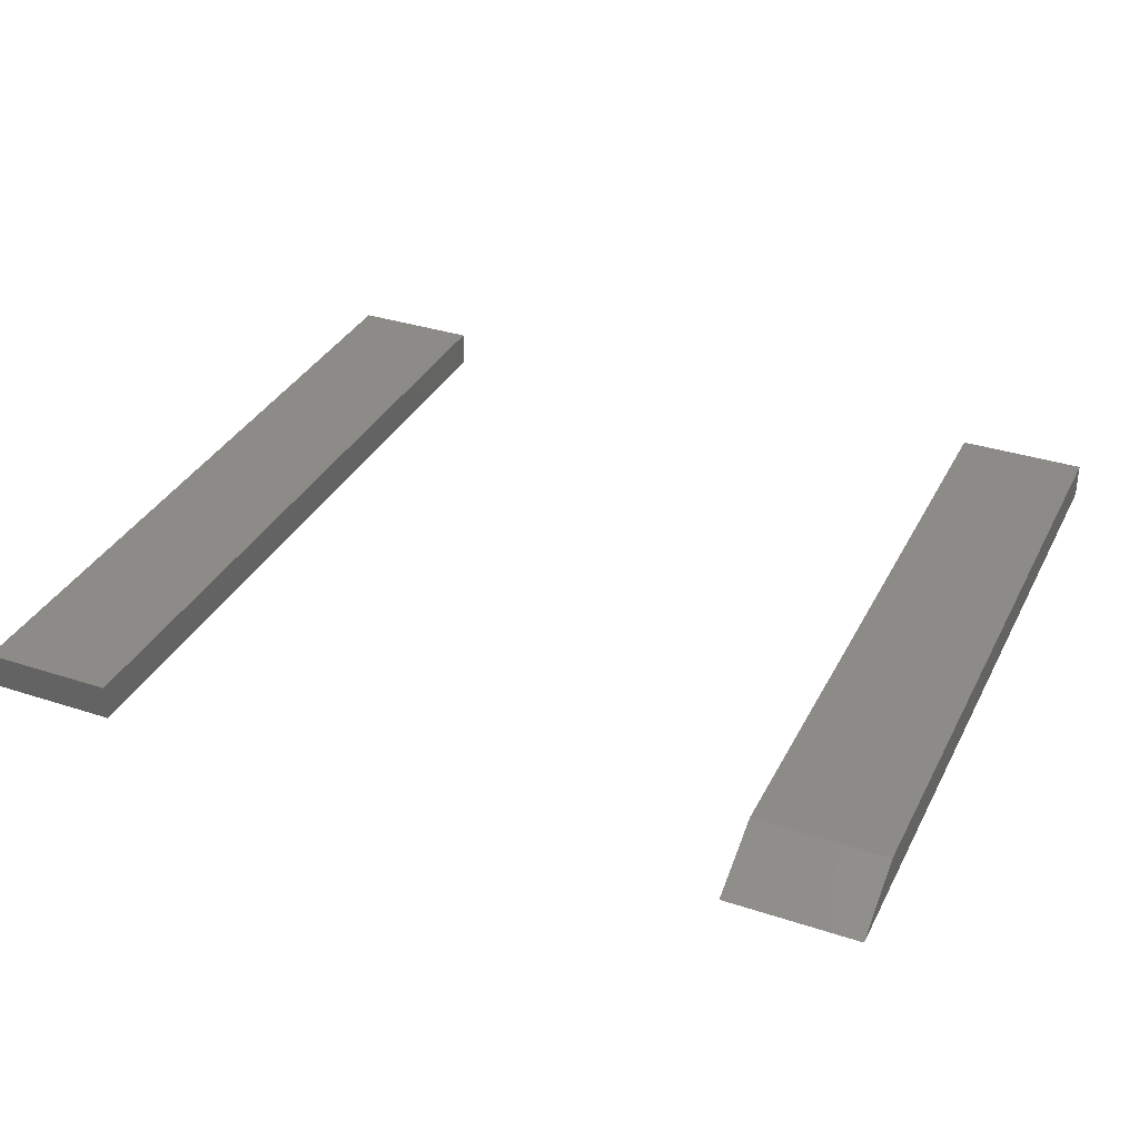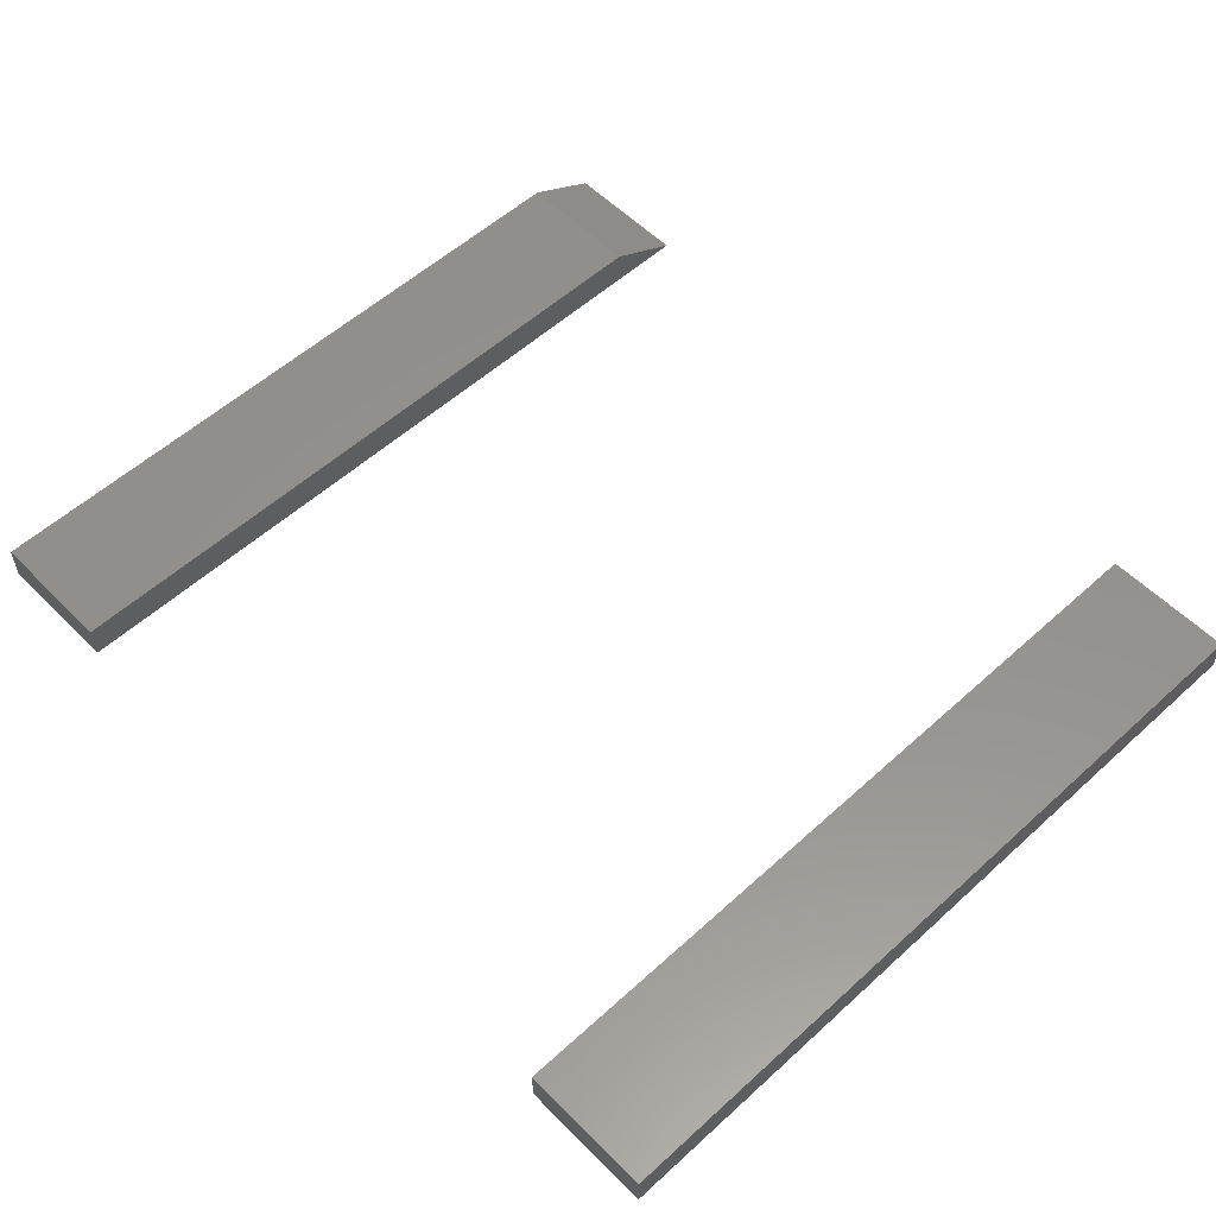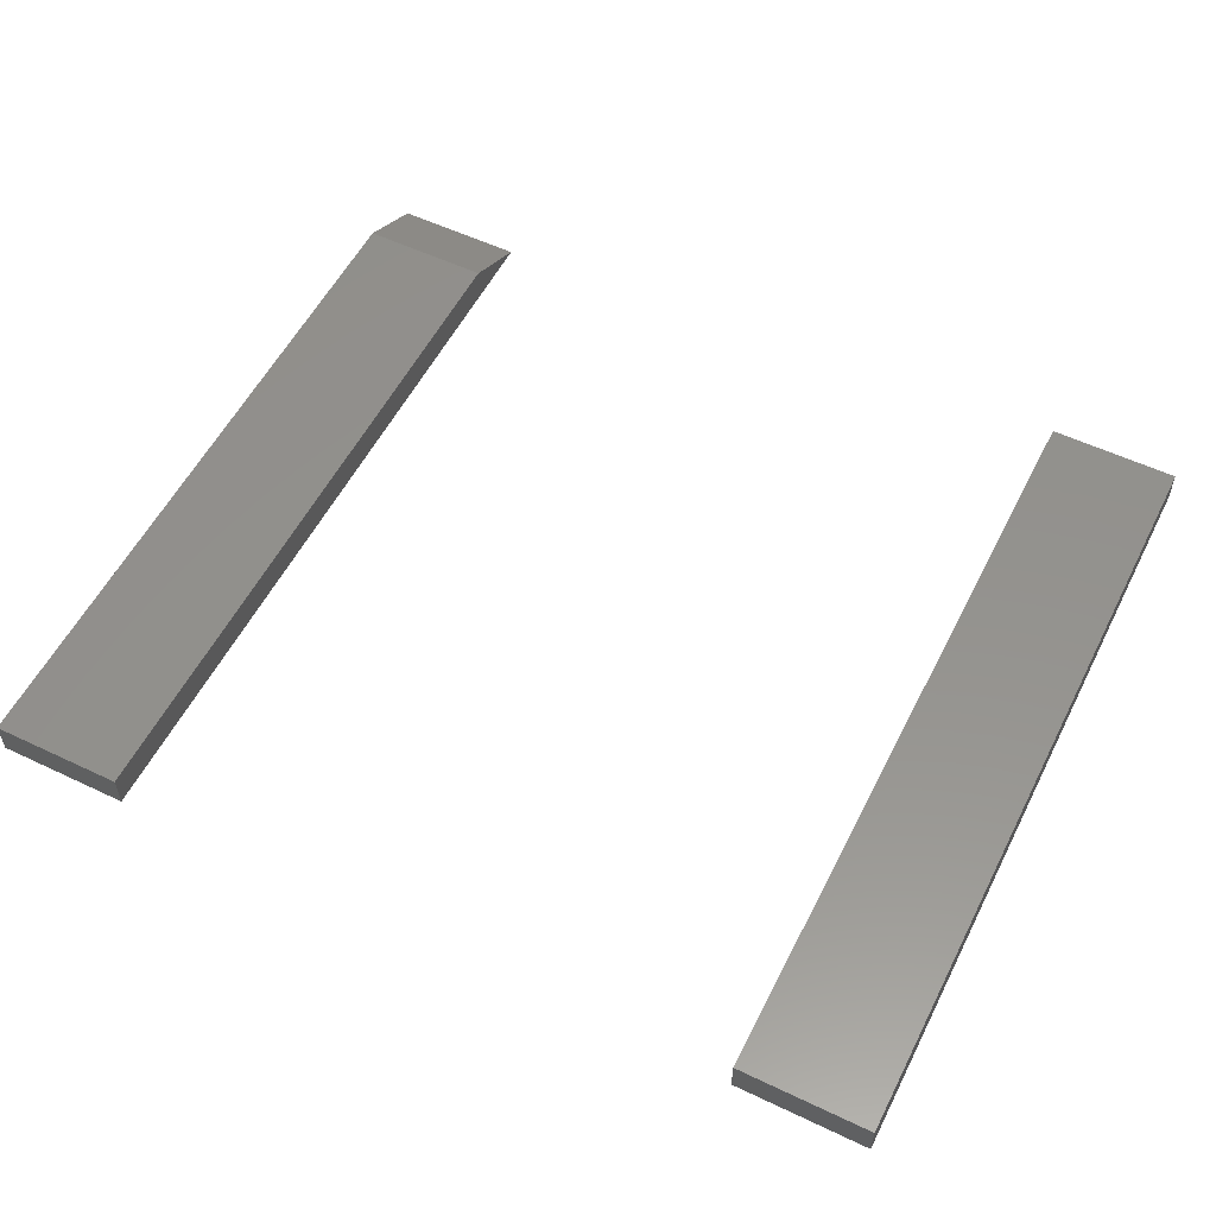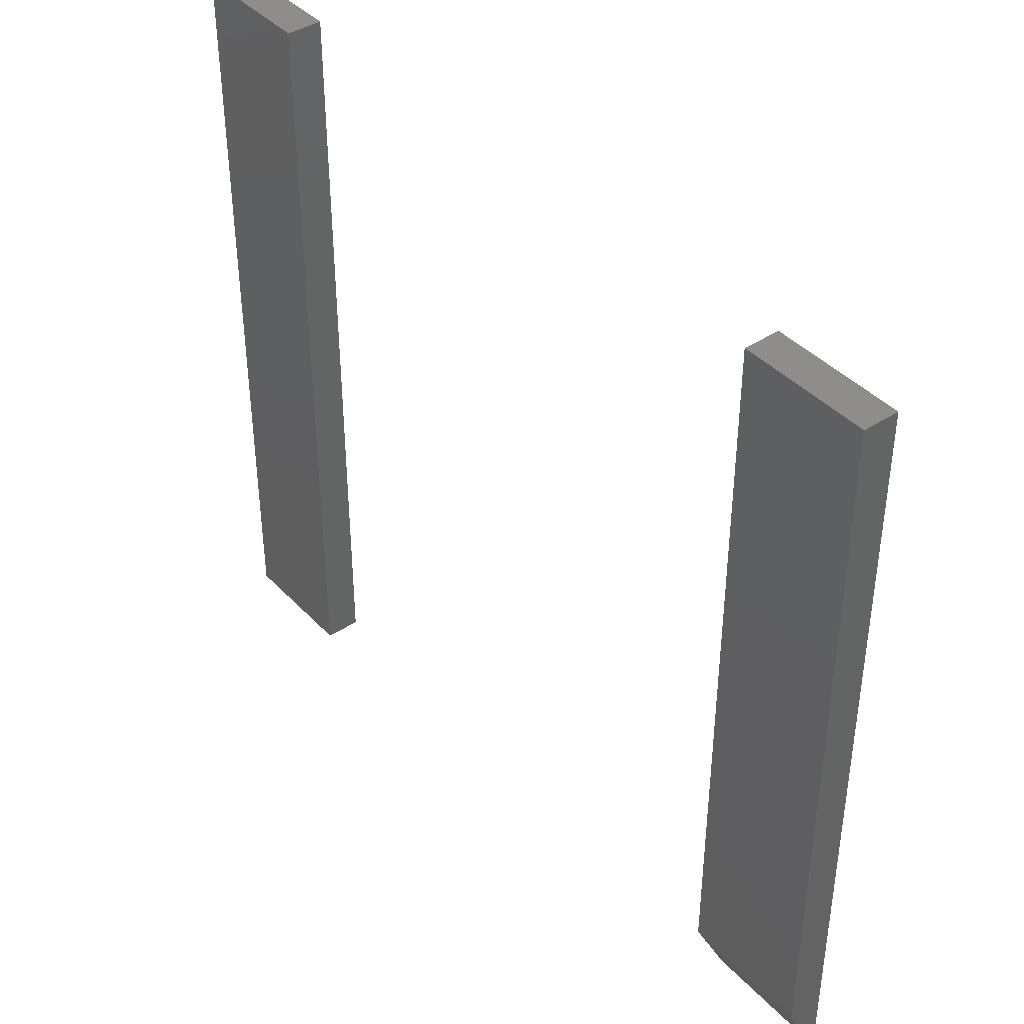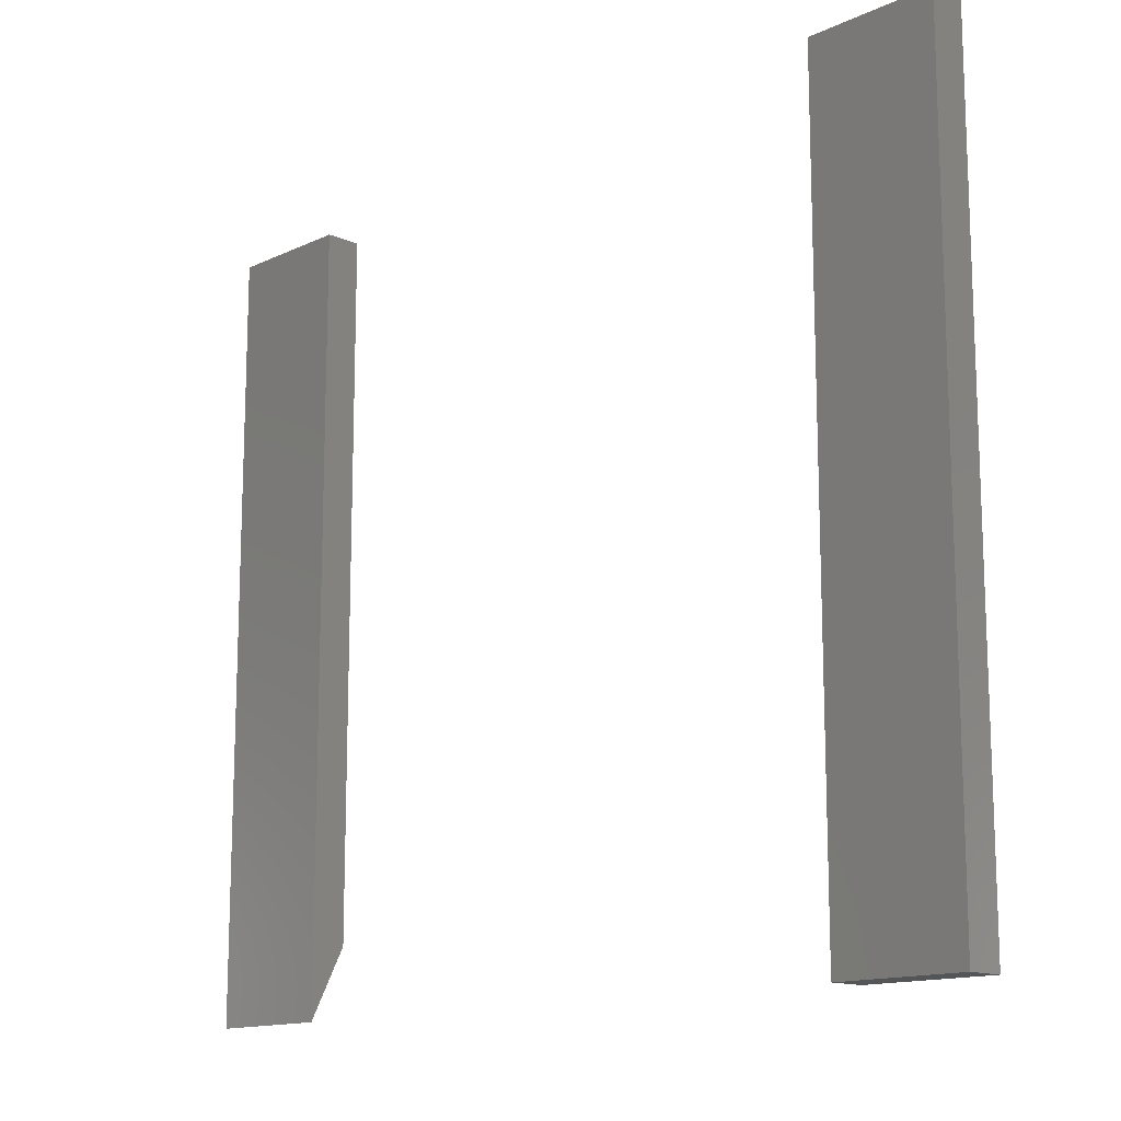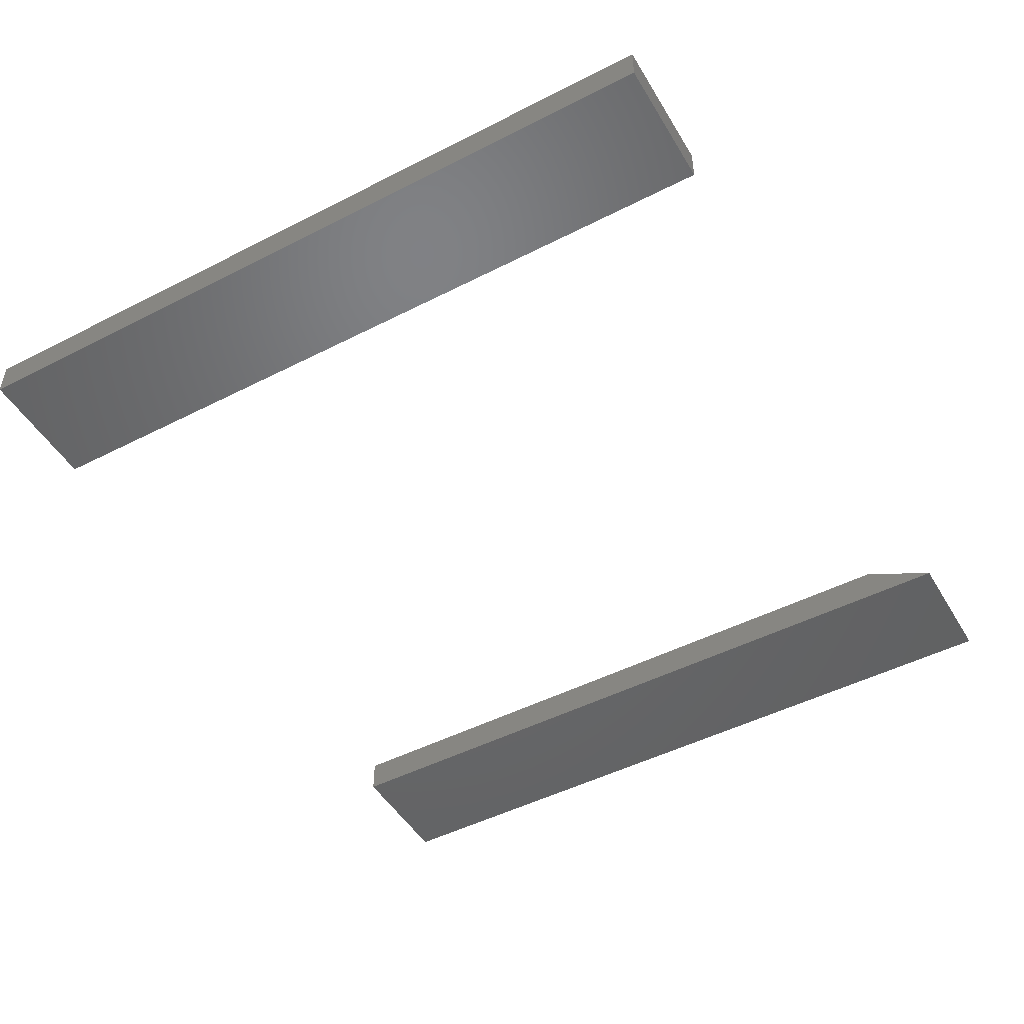
<metadata>
{"format":"stl","ext":"stl","renderer":"f3d","projection":"perspective","resolution":1024,"background":"white","views":[{"elev":34.2,"azim":-156.1,"up":"+Y"},{"elev":55.9,"azim":46.4,"up":"+Y"},{"elev":55.6,"azim":26.6,"up":"+Y"},{"elev":40.6,"azim":-128.4,"up":"+Z"},{"elev":-13.9,"azim":46.0,"up":"+Z"},{"elev":-48.5,"azim":119.7,"up":"+Y"}]}
</metadata>
<code>
# stl→obj: 16 verts, 24 faces
v 0.6953 0 0
v 0.6953 2.284e-33 0.3359
v 0.7519 6.282e-18 -3.464e-18
v 0.7519 6.282e-18 0.3359
v 0.6953 -0.01562 0
v 0.7519 -0.01562 -3.464e-18
v 0.6953 -0.01562 0.3359
v 0.7519 -0.01562 0.3359
v 0.4238 -0.01562 0.3359
v 0.4238 3.141e-18 0.3359
v 0.3672 -0.01562 0.3359
v 0.3672 1.142e-33 0.3359
v 0.3672 -0.01562 0
v 0.4238 -0.01562 -3.464e-18
v 0.3672 1.062e-34 0.03125
v 0.4238 3.141e-18 0.03125
f 1 2 3
f 3 2 4
f 5 6 7
f 7 6 8
f 8 4 7
f 7 4 2
f 7 2 5
f 5 2 1
f 6 3 8
f 8 3 4
f 5 1 6
f 6 1 3
f 9 10 11
f 11 10 12
f 13 14 11
f 11 14 9
f 15 12 16
f 16 12 10
f 11 12 13
f 13 12 15
f 14 16 9
f 9 16 10
f 13 15 14
f 14 15 16

</code>
